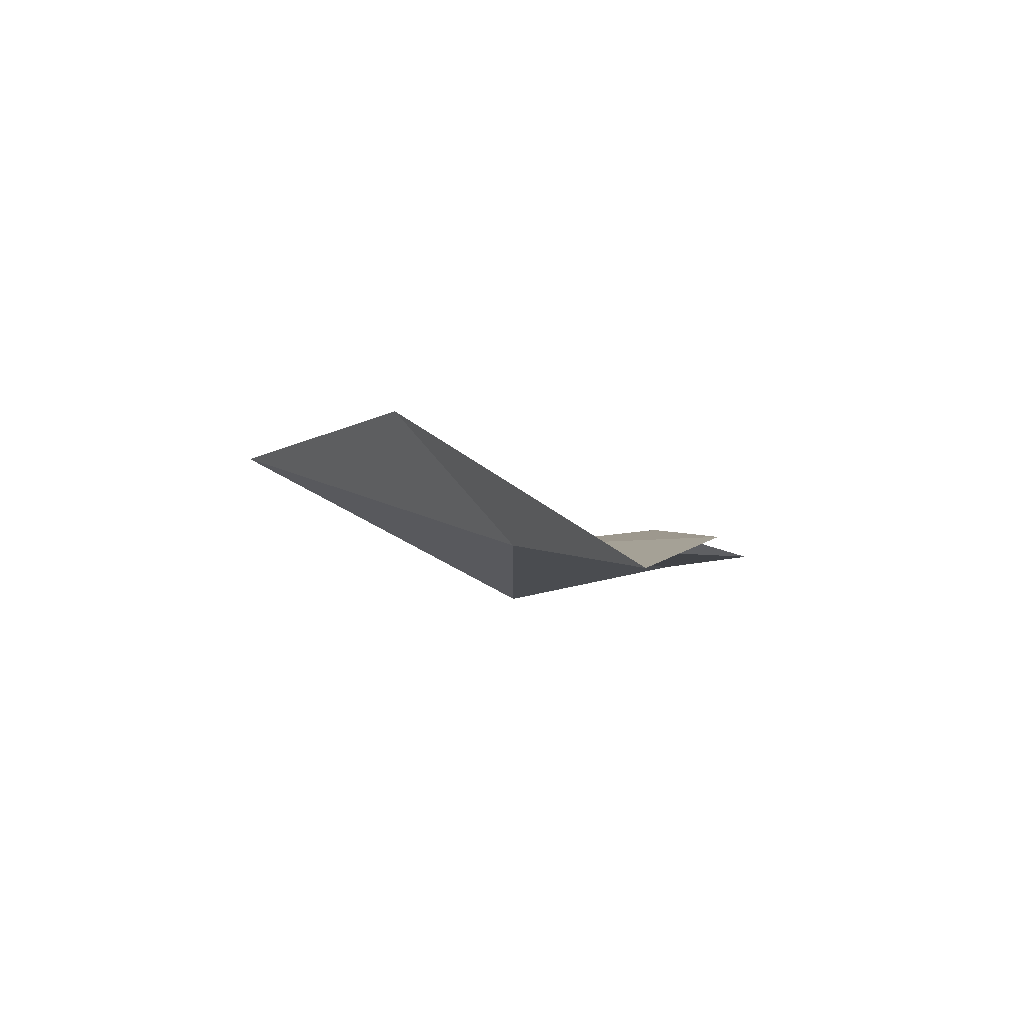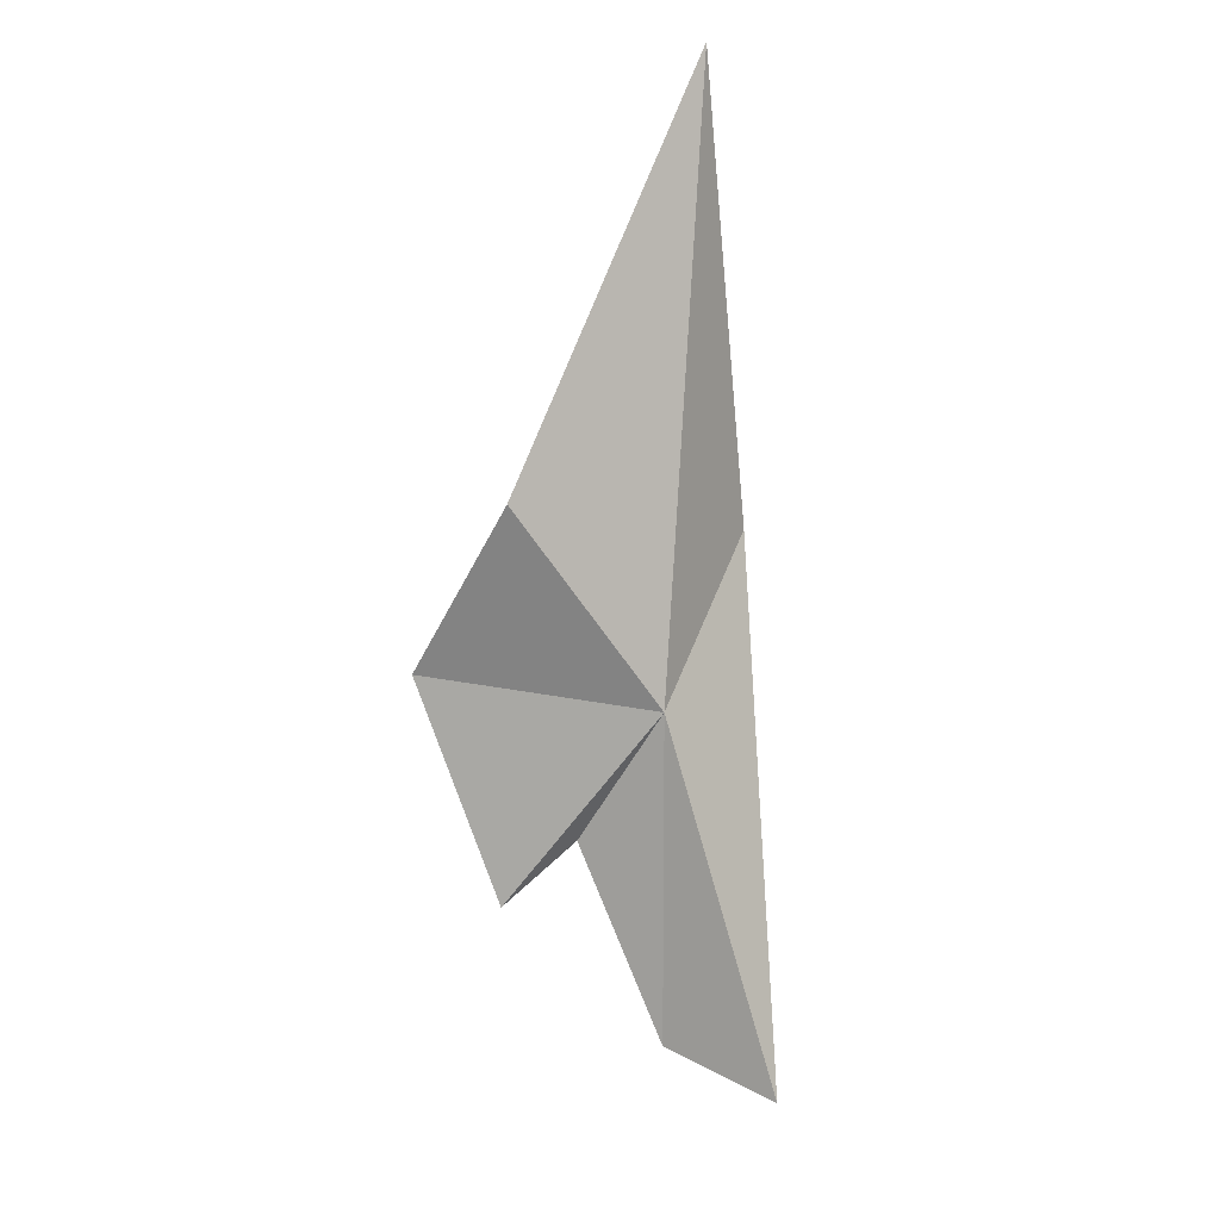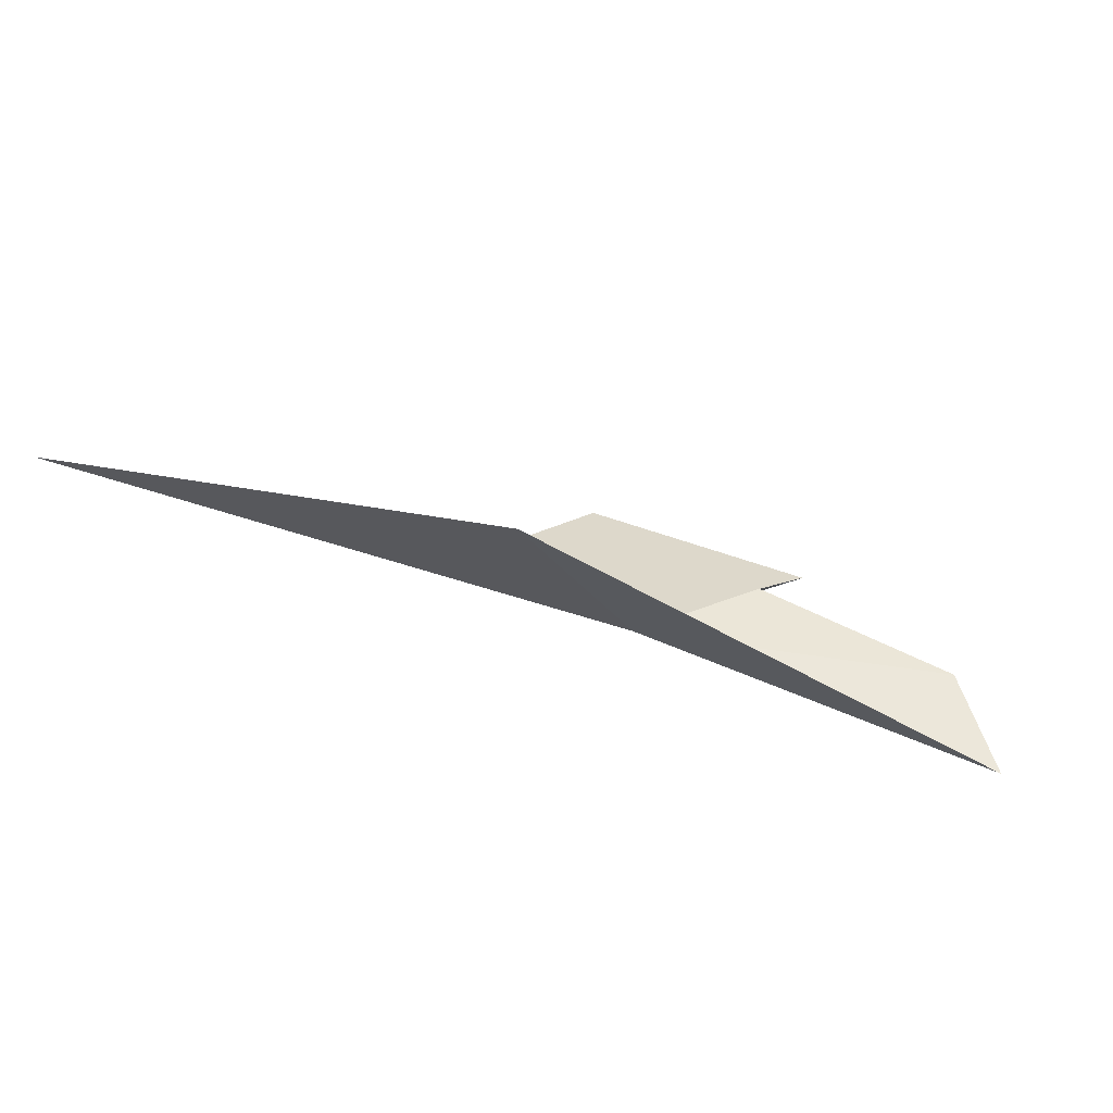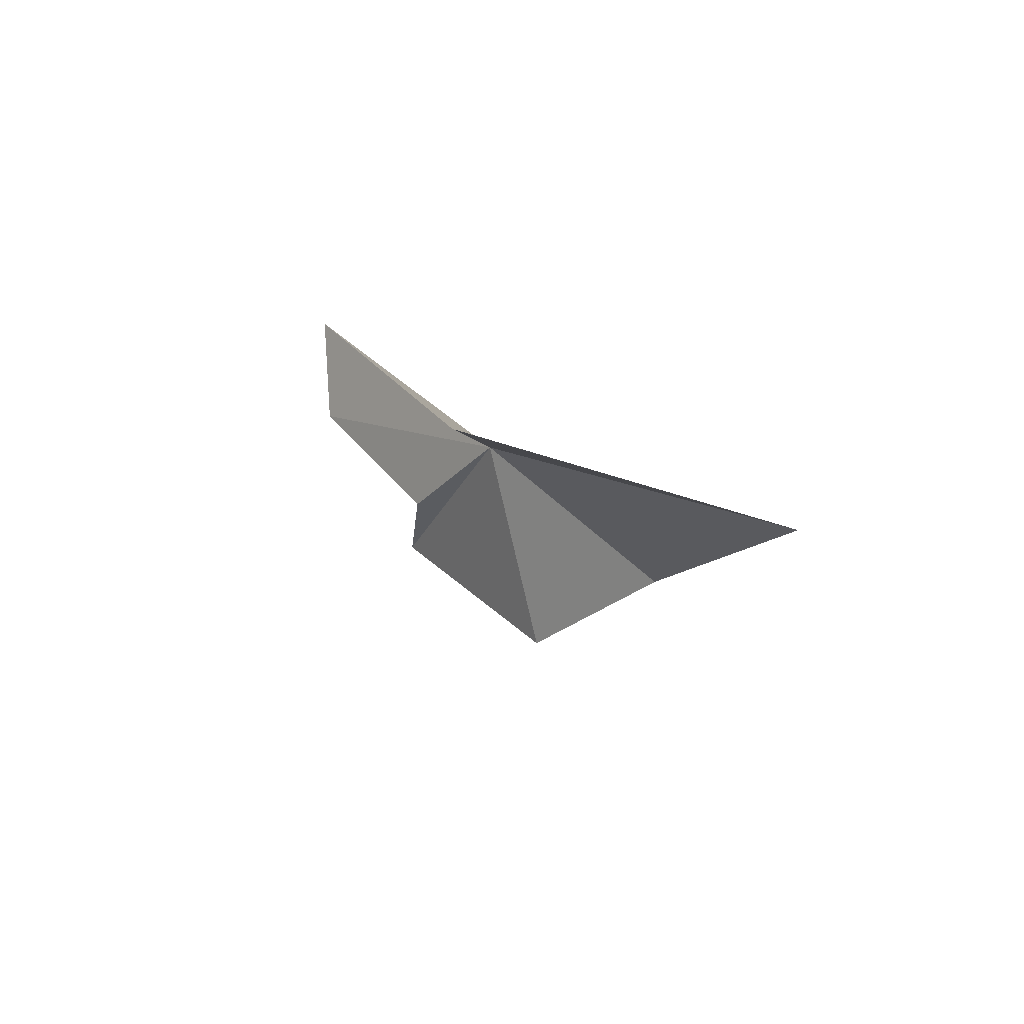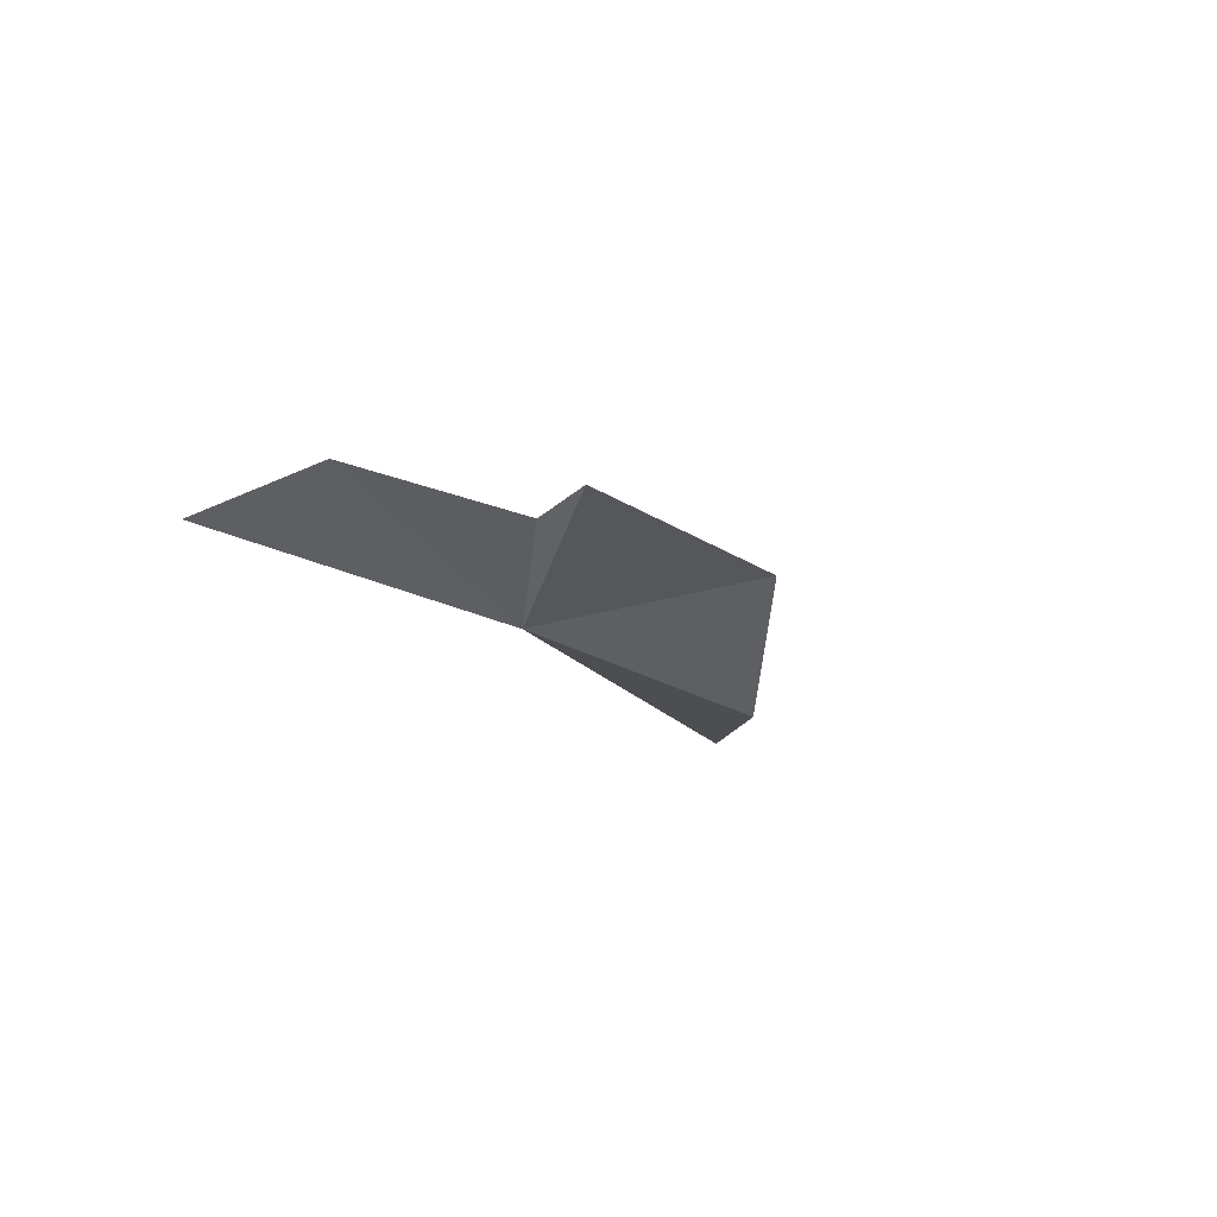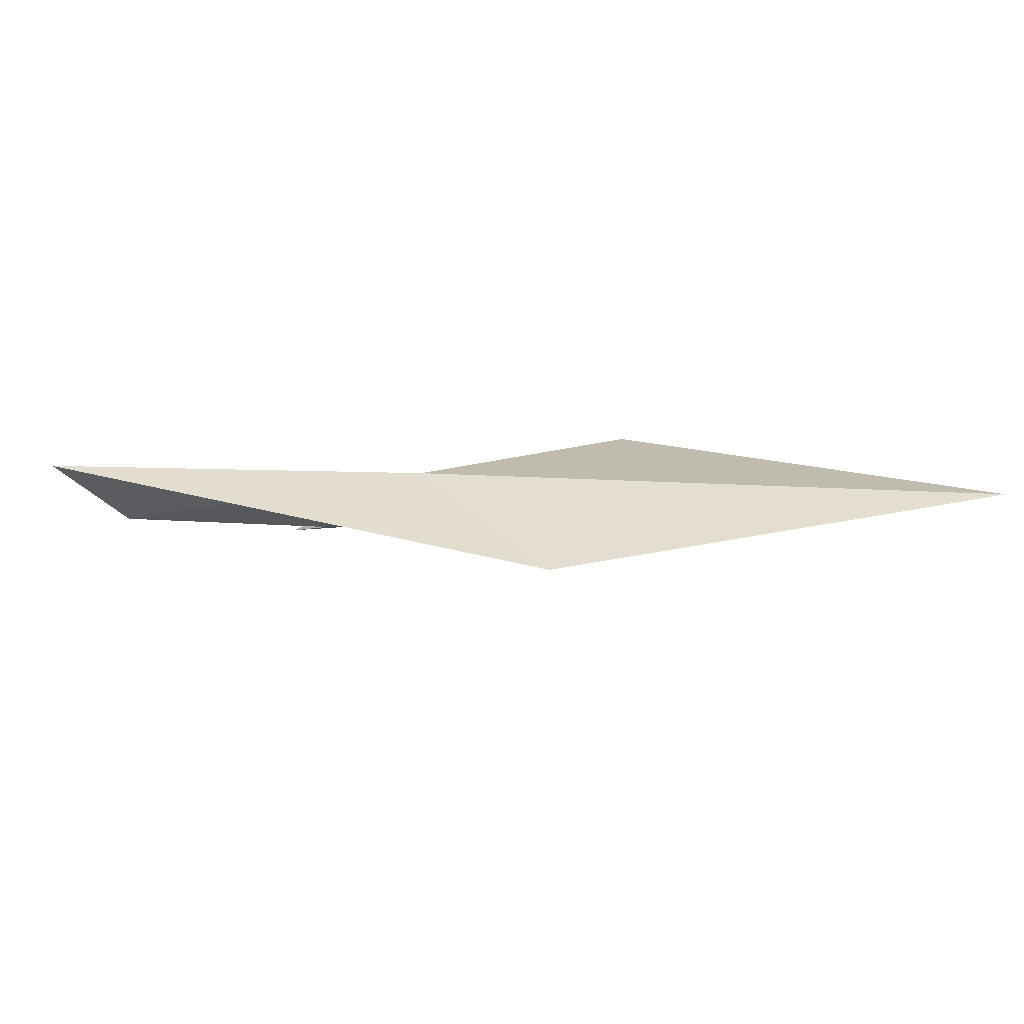
<metadata>
{"format":"obj","ext":"obj","renderer":"f3d","projection":"perspective","resolution":1024,"background":"white","views":[{"elev":-13.9,"azim":68.1,"up":"+Y"},{"elev":-65.6,"azim":-78.1,"up":"+Y"},{"elev":29.8,"azim":11.2,"up":"+Y"},{"elev":25.5,"azim":-138.6,"up":"+Z"},{"elev":-36.3,"azim":126.4,"up":"+Y"},{"elev":74.6,"azim":164.7,"up":"+Z"}]}
</metadata>
<code>
v 1.202 37.19 14.07
v 1.445 37.19 13.85
v 1.878 37.07 13.93
v 1.034 37.21 13.62
v 1.528 37.13 13.68
v 0.0605 37.65 14.39
v 0.7168 37.17 13.88
v 1.002 37.53 14.28
v 1.988 36.97 14.14
f 1 3 2
f 1 5 4
f 1 2 5
f 1 7 6
f 1 6 8
f 1 4 7
f 1 9 3
f 1 8 9

</code>
